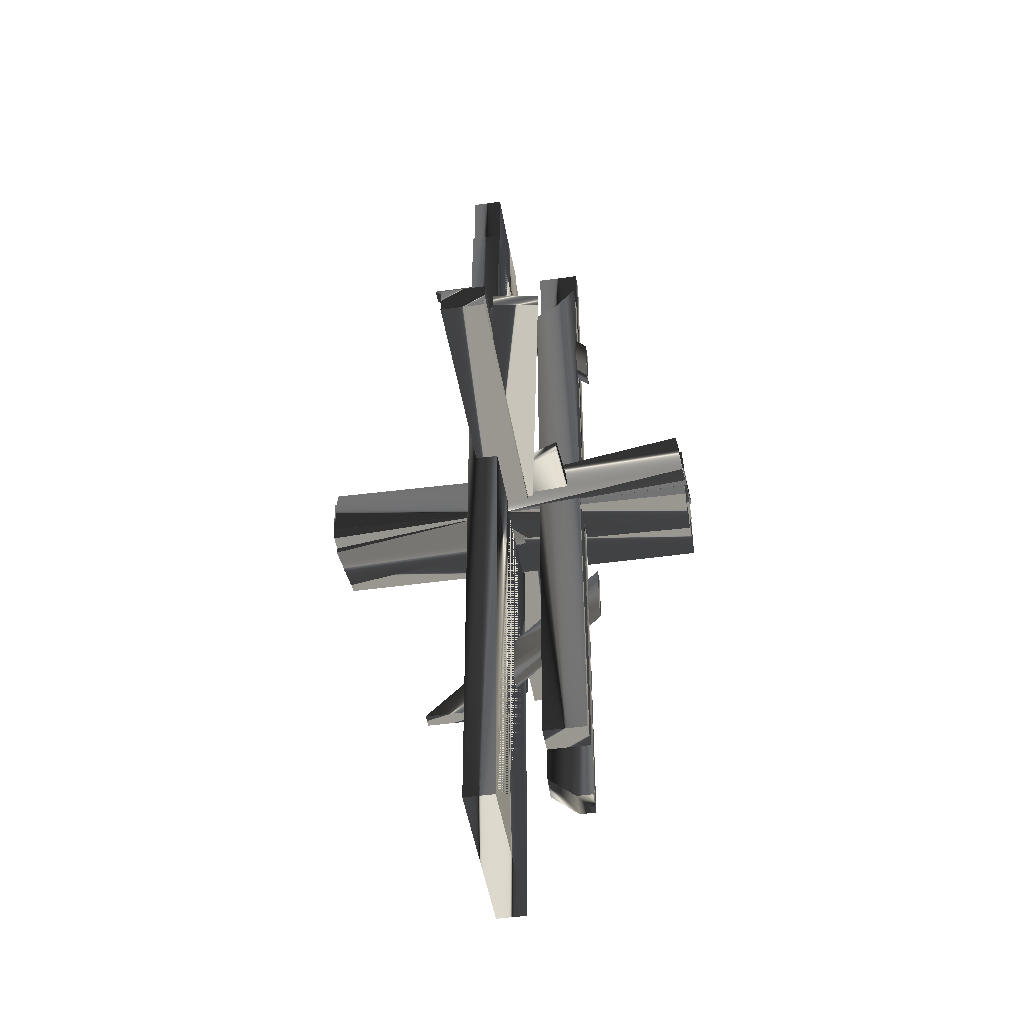
<metadata>
{"format":"obj","ext":"obj","renderer":"f3d","projection":"perspective","resolution":1024,"background":"white","views":[{"elev":-44.8,"azim":99.3,"up":"+Z"}]}
</metadata>
<code>
o mesh0
v 0.1569 -0.06618 0.9473
v -0.1 -0.06618 -0.8741
v -0.06159 -0.06618 0.9636
v -0.008974 -0.06618 -0.9636
v 0.04656 -0.06618 -0.8364
v 0.207 -0.06618 -0.6809
v 0.1463 0.001099 -0.6563
v -0.01735 -0.06618 -0.7358
v 0.1463 -0.06618 -0.7908
v -0.01734 0.001099 -0.6013
v -0.09917 0.001099 -0.6273
v -0.0992 -0.06618 -0.7619
v 0.1463 -0.06618 -0.7908
v -0.03107 -0.06618 0.7879
v 0.181 -0.06618 0.7908
v -0.01735 -0.06618 -0.7358
v -0.0992 -0.06618 -0.7619
v -0.181 -0.06618 -0.5809
v 0.05913 -0.06618 -0.6314
v 0.22 -0.06618 0.7882
v 0.2047 -0.06618 -0.7882
v -0.03979 -0.06618 -0.5673
v -0.191 -0.06618 -0.2993
v -0.2201 -0.06618 0.7766
v -0.1432 0.0011 0.656
v -0.05734 -0.06618 0.623
v -0.1432 -0.06618 0.7945
v -0.05734 0.0011 0.4845
v 0.02851 -0.06618 0.5224
v 0.02851 0.0011 0.3838
v 0.2002 -0.06618 0.4289
v 0.2002 0.0011 0.2903
v -0.1432 -0.06618 0.7945
v 0.1793 -0.06618 -0.7945
v -0.2002 -0.06618 -0.7842
v -0.05734 -0.06618 0.623
v 0.02851 -0.06618 0.5224
v 0.2002 -0.06618 0.4289
v 0.1797 -0.06618 -0.8529
v 0.2007 0.0011 0.9585
v 0.1797 0.001099 -0.9585
v 0.2007 -0.06618 0.9585
v -0.1067 0.0011 0.9356
v 0.1797 0.001099 -0.9585
v 0.2007 0.0011 0.9585
v 0.06319 0.001099 -0.8842
v -0.06903 0.001099 -0.5533
v -0.1637 0.001099 -0.4972
v 0.0231 -0.4166 -0.09133
v -0.01964 0.4262 -0.02032
v -0.09029 -0.4067 -0.09399
v 0.09374 0.4163 -0.01766
v 0.09374 0.4163 -0.01766
v 0.01964 -0.4262 0.02032
v 0.09029 0.4067 0.09399
v 0.0231 -0.4166 -0.09133
v -0.09374 -0.4163 0.01766
v 0.09029 0.4067 0.09399
v 0.01964 -0.4262 0.02032
v -0.0231 0.4166 0.09133
v -0.1877 -0.06618 -0.6001
v 0.1809 -0.06618 0.3313
v 0.1918 -0.06618 -0.6105
v 0.1282 -0.06618 0.5974
v -0.09009 -0.06618 0.501
v -0.1563 -0.06618 0.6105
v 0.119 0.0011 0.7802
v 0.1622 0.001099 -0.8317
v 0.1969 0.0011 0.6963
v 0.009902 0.0011 0.7812
v -0.05842 0.0011 0.7332
v -0.1304 0.0011 0.8317
v -0.1969 0.001099 -0.8231
v -0.1953 0.001099 -1.008
v -0.04518 0.0011 0.8495
v -0.1747 0.0011 1.008
v 0.05376 0.0011 0.7913
v 0.2058 0.001099 -0.9882
v 0.221 0.0011 0.5247
v -0.05646 0.422 -0.03449
v 0.05646 0.416 0.07841
v -0.05739 0.4161 0.07747
v 0.05739 0.4219 -0.03355
v 0.6586 -0.04805 0.0375
v -0.6603 0.04805 0.02506
v 0.6586 0.04805 0.0375
v -0.6603 -0.04805 0.02506
v 0.6586 0.04805 0.0375
v -0.6586 0.04805 -0.0375
v 0.6603 0.04805 -0.02506
v -0.6603 0.04805 0.02506
v 0.6586 0.04805 0.0375
v 0.6603 -0.04805 -0.02506
v 0.6586 -0.04805 0.0375
v 0.6603 0.04805 -0.02506
v 0.637 -0.04805 -0.0162
v -0.637 -0.04805 0.0162
v 0.6353 -0.04805 0.02865
v -0.6353 -0.04805 -0.02865
v 0.637 0.04805 -0.0162
v -0.6353 -0.04805 -0.02865
v 0.637 -0.04805 -0.0162
v -0.6353 0.04805 -0.02865
v 0.637 -0.04805 -0.0162
v 0.6353 0.04805 0.02865
v 0.637 0.04805 -0.0162
v 0.6353 -0.04805 0.02865
v 0.1569 -0.06618 0.9473
v -0.06159 0.0011 0.9636
v 0.1569 0.0011 0.9473
v -0.06159 -0.06618 0.9636
v -0.1 0.001099 -0.6762
v 0.1569 0.0011 0.9473
v -0.06159 0.0011 0.9636
v -0.008974 0.001099 -0.7657
v 0.04656 0.001099 -0.6385
v 0.207 0.001099 -0.483
v -0.06159 -0.06618 0.9636
v -0.1 0.001099 -0.6762
v -0.06159 0.0011 0.9636
v -0.1 -0.06618 -0.8741
v 0.1569 0.0011 0.9473
v 0.207 -0.06618 -0.6809
v 0.1569 -0.06618 0.9473
v 0.207 0.001099 -0.483
v -0.031 0.0011 0.7879
v 0.181 -0.06618 0.7908
v -0.03107 -0.06618 0.7879
v 0.181 0.0011 0.7908
v -0.031 0.0011 0.7879
v 0.1463 0.001099 -0.6563
v 0.181 0.0011 0.7908
v -0.01734 0.001099 -0.6013
v -0.09917 0.001099 -0.6273
v -0.181 0.001099 -0.4463
v -0.03107 -0.06618 0.7879
v -0.181 0.001099 -0.4463
v -0.031 0.0011 0.7879
v -0.181 -0.06618 -0.5809
v 0.1463 -0.06618 -0.7908
v 0.181 0.0011 0.7908
v 0.1463 0.001099 -0.6563
v 0.181 -0.06618 0.7908
v 0.22 -0.06618 0.7882
v -0.2201 0.0011 0.7766
v 0.2201 0.0011 0.7882
v -0.2201 -0.06618 0.7766
v -0.191 0.0011 -0.1661
v -0.2201 -0.06618 0.7766
v -0.191 -0.06618 -0.2993
v -0.2201 0.0011 0.7766
v 0.2048 0.001099 -0.655
v 0.05913 -0.06618 -0.6314
v 0.2047 -0.06618 -0.7882
v 0.05915 0.001099 -0.4982
v -0.03979 -0.06618 -0.5673
v -0.03979 0.001099 -0.4341
v -0.191 -0.06618 -0.2993
v -0.191 0.0011 -0.1661
v 0.2201 0.0011 0.7882
v 0.05915 0.001099 -0.4982
v 0.2048 0.001099 -0.655
v -0.03979 0.001099 -0.4341
v -0.191 0.0011 -0.1661
v -0.2201 0.0011 0.7766
v 0.2201 0.0011 0.7882
v 0.2047 -0.06618 -0.7882
v 0.22 -0.06618 0.7882
v 0.2048 0.001099 -0.655
v 0.1793 -0.06618 -0.7945
v 0.2002 0.0011 0.2903
v 0.1793 0.001099 -0.7945
v 0.2002 -0.06618 0.4289
v -0.2002 -0.06618 -0.7842
v 0.1793 0.001099 -0.7945
v -0.2002 0.001099 -0.7842
v 0.1793 -0.06618 -0.7945
v 0.1793 0.001099 -0.7945
v -0.1432 0.0011 0.656
v -0.2002 0.001099 -0.7842
v -0.05734 0.0011 0.4845
v 0.02851 0.0011 0.3838
v 0.2002 0.0011 0.2903
v -0.1432 0.0011 0.656
v -0.2002 -0.06618 -0.7842
v -0.2002 0.001099 -0.7842
v -0.1432 -0.06618 0.7945
v 0.6418 0.06437 0.02263
v -0.6426 -0.06452 0.01018
v 0.6251 0.159 0.02263
v -0.6259 -0.1592 0.01018
v 0.6251 0.159 0.02263
v -0.6418 -0.06437 -0.02263
v 0.6259 0.1592 -0.01018
v -0.6426 -0.06452 0.01018
v 0.6251 0.159 0.02263
v 0.6426 0.06452 -0.01018
v 0.6418 0.06437 0.02263
v 0.6259 0.1592 -0.01018
v -0.05739 -0.4157 0.06285
v 0.05646 0.4177 0.04925
v 0.05646 -0.4157 0.06379
v -0.05739 0.4177 0.0483
v 0.05646 -0.4157 0.06379
v 0.05739 0.4157 -0.06285
v 0.05739 -0.4177 -0.0483
v 0.05646 0.4177 0.04925
v 0.05646 -0.4157 0.06379
v -0.05646 -0.4176 -0.04216
v -0.05739 -0.4157 0.06285
v 0.05739 -0.4177 -0.0483
v 0.2007 -0.06618 0.9585
v -0.1067 0.0011 0.9356
v 0.2007 0.0011 0.9585
v -0.1067 -0.06618 0.9356
v 0.1797 -0.06618 -0.8529
v -0.1067 -0.06618 0.9356
v 0.2007 -0.06618 0.9585
v 0.06319 -0.06618 -0.7786
v -0.06903 -0.06618 -0.4477
v -0.1637 -0.06618 -0.3916
v -0.1067 -0.06618 0.9356
v -0.1637 0.001099 -0.4972
v -0.1067 0.0011 0.9356
v -0.1637 -0.06618 -0.3916
v -0.000988 0.1366 -0.8556
v -0.008893 0.1716 0.8696
v -0.000988 0.1716 -0.8556
v -0.000988 0.07553 -0.8044
v -0.008893 0.07553 0.8696
v -0.04584 0.07553 -0.8184
v -0.008893 0.07553 0.8696
v -0.000988 0.07553 -0.8044
v -0.05375 0.07553 0.868
v -0.04584 0.1366 -0.8696
v -0.05375 0.07553 0.868
v -0.04584 0.07553 -0.8184
v -0.04584 0.1716 -0.8696
v -0.05375 0.1716 0.868
v -0.000988 0.1716 -0.8556
v -0.05375 0.1716 0.868
v -0.04584 0.1716 -0.8696
v -0.008893 0.1716 0.8696
v -0.008893 0.1716 0.8696
v -0.05375 0.07553 0.868
v -0.05375 0.1716 0.868
v -0.008893 0.07553 0.8696
v -0.04584 0.1716 -0.8696
v -0.000988 0.1366 -0.8556
v -0.000988 0.1716 -0.8556
v -0.04584 0.1366 -0.8696
v -0.000988 0.07553 -0.8044
v -0.04584 0.07553 -0.8184
v -0.03771 -0.4168 -0.05559
v -0.1515 0.4168 -0.05653
v -0.1515 -0.4168 -0.05653
v -0.03771 0.4168 -0.05559
v -0.03864 -0.4168 0.05653
v -0.03771 0.4168 -0.05559
v -0.03771 -0.4168 -0.05559
v -0.03864 0.4168 0.05653
v -0.1525 -0.4168 0.05559
v -0.03864 0.4168 0.05653
v -0.03864 -0.4168 0.05653
v -0.1525 0.4168 0.05559
v -0.1515 -0.4168 -0.05653
v -0.1525 0.4168 0.05559
v -0.1525 -0.4168 0.05559
v -0.1515 0.4168 -0.05653
v -0.1515 0.4168 -0.05653
v -0.03864 0.4168 0.05653
v -0.1525 0.4168 0.05559
v -0.03771 0.4168 -0.05559
v -0.1515 -0.4168 -0.05653
v -0.03864 -0.4168 0.05653
v -0.03771 -0.4168 -0.05559
v -0.1525 -0.4168 0.05559
v -0.09029 -0.4067 -0.09399
v 0.01964 -0.4262 0.02032
v 0.0231 -0.4166 -0.09133
v -0.09374 -0.4163 0.01766
v 0.05827 0.07553 0.6386
v 0.0645 0.1716 -0.726
v 0.0645 0.07553 -0.726
v 0.05827 0.1236 0.6713
v 0.05827 0.1716 0.7277
v -0.004287 0.07553 0.6369
v 0.0645 0.07553 -0.726
v 0.001937 0.07553 -0.7277
v 0.05827 0.07553 0.6386
v -0.004287 0.1716 0.726
v 0.001937 0.07553 -0.7277
v 0.001937 0.1716 -0.7277
v -0.004287 0.1236 0.6696
v -0.004287 0.07553 0.6369
v 0.05827 0.1716 0.7277
v 0.001937 0.1716 -0.7277
v 0.0645 0.1716 -0.726
v -0.004287 0.1716 0.726
v 0.0645 0.1716 -0.726
v 0.001937 0.07553 -0.7277
v 0.0645 0.07553 -0.726
v 0.001937 0.1716 -0.7277
v -0.004287 0.07553 0.6369
v 0.05827 0.1236 0.6713
v 0.05827 0.07553 0.6386
v -0.004287 0.1236 0.6696
v 0.05827 0.1716 0.7277
v -0.004287 0.1716 0.726
v -0.09009 0.0011 0.4021
v 0.1282 -0.06618 0.5974
v -0.09009 -0.06618 0.501
v 0.1282 0.0011 0.4985
v 0.1918 -0.06618 -0.6105
v -0.1877 0.001099 -0.6001
v -0.1877 -0.06618 -0.6001
v 0.1918 0.001099 -0.6105
v -0.1877 0.001099 -0.6001
v -0.09009 0.0011 0.4021
v -0.1563 0.0011 0.5116
v 0.1282 0.0011 0.4985
v 0.1809 0.0011 0.2769
v 0.1918 0.001099 -0.6105
v -0.1877 0.001099 -0.6001
v -0.1563 -0.06618 0.6105
v -0.1877 -0.06618 -0.6001
v -0.1563 0.0011 0.5116
v -0.1304 0.0011 0.8317
v -0.05845 -0.06618 0.6122
v -0.1305 -0.06618 0.7108
v -0.05842 0.0011 0.7332
v 0.009877 -0.06618 0.6602
v 0.009902 0.0011 0.7812
v 0.119 0.0011 0.7802
v 0.119 -0.06618 0.6592
v 0.1969 0.0011 0.6963
v 0.1969 -0.06618 0.5753
v -0.1969 -0.06618 -0.8231
v 0.1622 0.001099 -0.8317
v -0.1969 0.001099 -0.8231
v 0.1622 -0.06618 -0.8317
v -0.1305 -0.06618 0.7108
v 0.1622 -0.06618 -0.8317
v -0.1969 -0.06618 -0.8231
v -0.05845 -0.06618 0.6122
v 0.009877 -0.06618 0.6602
v 0.119 -0.06618 0.6592
v 0.1969 -0.06618 0.5753
v -0.1969 0.001099 -0.8231
v -0.1305 -0.06618 0.7108
v -0.1969 -0.06618 -0.8231
v -0.1304 0.0011 0.8317
v 0.1969 -0.06618 0.5753
v 0.1622 0.001099 -0.8317
v 0.1622 -0.06618 -0.8317
v 0.1969 0.0011 0.6963
v -0.1747 -0.06618 0.8932
v -0.1953 0.001099 -1.008
v -0.1747 0.0011 1.008
v -0.1953 -0.06618 -1.008
v -0.1747 0.0011 1.008
v -0.04519 -0.06618 0.7348
v -0.1747 -0.06618 0.8932
v -0.04518 0.0011 0.8495
v 0.05374 -0.06618 0.6766
v 0.05376 0.0011 0.7913
v 0.221 -0.06618 0.4099
v 0.221 0.0011 0.5247
v -0.1953 -0.06618 -1.008
v 0.2058 0.001099 -0.9882
v -0.1953 0.001099 -1.008
v 0.2058 -0.06618 -0.9882
v -0.04519 -0.06618 0.7348
v -0.1953 -0.06618 -1.008
v -0.1747 -0.06618 0.8932
v 0.2058 -0.06618 -0.9882
v 0.221 -0.06618 0.4099
v 0.05374 -0.06618 0.6766
v 0.2058 -0.06618 -0.9882
v 0.221 0.0011 0.5247
v 0.2058 0.001099 -0.9882
v 0.221 -0.06618 0.4099
v 0.05646 0.416 0.07841
v -0.05739 -0.4219 0.03355
v -0.05739 0.4161 0.07747
v 0.05646 -0.422 0.03449
v -0.05739 0.4161 0.07747
v -0.05646 -0.416 -0.07841
v -0.05646 0.422 -0.03449
v -0.05739 -0.4219 0.03355
v -0.05646 -0.416 -0.07841
v 0.05646 -0.422 0.03449
v 0.05739 -0.4161 -0.07747
v -0.05739 -0.4219 0.03355
v 0.6603 -0.04805 -0.02506
v -0.6603 -0.04805 0.02506
v 0.6586 -0.04805 0.0375
v -0.6586 -0.04805 -0.0375
v 0.6603 0.04805 -0.02506
v -0.6586 -0.04805 -0.0375
v 0.6603 -0.04805 -0.02506
v -0.6586 0.04805 -0.0375
v -0.6603 0.04805 0.02506
v -0.6586 -0.04805 -0.0375
v -0.6586 0.04805 -0.0375
v -0.6603 -0.04805 0.02506
v 0.6353 -0.04805 0.02865
v -0.637 0.04805 0.0162
v 0.6353 0.04805 0.02865
v -0.637 -0.04805 0.0162
v 0.6353 0.04805 0.02865
v -0.6353 0.04805 -0.02865
v 0.637 0.04805 -0.0162
v -0.637 0.04805 0.0162
v -0.637 0.04805 0.0162
v -0.6353 -0.04805 -0.02865
v -0.6353 0.04805 -0.02865
v -0.637 -0.04805 0.0162
v -0.1 -0.06618 -0.8741
v -0.008974 0.001099 -0.7657
v -0.1 0.001099 -0.6762
v -0.008974 -0.06618 -0.9636
v 0.04656 -0.06618 -0.8364
v 0.04656 0.001099 -0.6385
v 0.207 -0.06618 -0.6809
v 0.207 0.001099 -0.483
v -0.181 0.001099 -0.4463
v -0.0992 -0.06618 -0.7619
v -0.09917 0.001099 -0.6273
v -0.181 -0.06618 -0.5809
v 0.6426 0.06452 -0.01018
v -0.6259 -0.1592 0.01018
v 0.6418 0.06437 0.02263
v -0.6251 -0.159 -0.02263
v 0.6259 0.1592 -0.01018
v -0.6251 -0.159 -0.02263
v 0.6426 0.06452 -0.01018
v -0.6418 -0.06437 -0.02263
v -0.6426 -0.06452 0.01018
v -0.6251 -0.159 -0.02263
v -0.6418 -0.06437 -0.02263
v -0.6259 -0.1592 0.01018
v -0.05646 -0.4176 -0.04216
v -0.05739 0.4177 0.0483
v -0.05739 -0.4157 0.06285
v -0.05646 0.4157 -0.06379
v 0.05739 -0.4177 -0.0483
v -0.05646 0.4157 -0.06379
v -0.05646 -0.4176 -0.04216
v 0.05739 0.4157 -0.06285
v 0.05646 0.4177 0.04925
v -0.05646 0.4157 -0.06379
v 0.05739 0.4157 -0.06285
v -0.05739 0.4177 0.0483
v 0.06319 -0.06618 -0.7786
v -0.06903 0.001099 -0.5533
v -0.06903 -0.06618 -0.4477
v 0.06319 0.001099 -0.8842
v 0.06319 -0.06618 -0.7786
v 0.1797 0.001099 -0.9585
v 0.06319 0.001099 -0.8842
v 0.1797 -0.06618 -0.8529
v -0.06903 -0.06618 -0.4477
v -0.1637 0.001099 -0.4972
v -0.1637 -0.06618 -0.3916
v -0.06903 0.001099 -0.5533
v 0.05375 -0.1958 0.8012
v 0.0413 0.1964 0.5204
v 0.0413 0.1964 0.4104
v 0.05375 -0.08196 0.8012
v 0.02094 -0.1964 0.8012
v 0.0413 0.1964 0.4104
v 0.008489 0.1964 0.411
v 0.05375 -0.1958 0.8012
v 0.02094 -0.08254 0.8012
v 0.008489 0.1964 0.411
v 0.008488 0.1964 0.521
v 0.02094 -0.1964 0.8012
v 0.05375 -0.08196 0.8012
v 0.008488 0.1964 0.521
v 0.0413 0.1964 0.5204
v 0.02094 -0.08254 0.8012
v 0.0413 0.1964 0.5204
v 0.008489 0.1964 0.411
v 0.0413 0.1964 0.4104
v 0.008488 0.1964 0.521
v 0.05375 -0.08196 0.8012
v 0.02094 -0.1964 0.8012
v 0.02094 -0.08254 0.8012
v 0.05375 -0.1958 0.8012
v 0.1432 0.0608 0.03632
v -0.1712 0.1605 0.007126
v 0.1759 0.1331 0.03687
v 0.1599 0.03734 0.03614
v -0.1795 0.06477 0.006396
v 0.1636 0.03727 0.003521
v -0.1795 0.06477 0.006396
v 0.1599 0.03734 0.03614
v -0.1759 0.0647 -0.02622
v 0.1469 0.06073 0.0037
v -0.1759 0.0647 -0.02622
v 0.1636 0.03727 0.003521
v 0.1795 0.133 0.004251
v -0.1675 0.1604 -0.02549
v 0.1759 0.1331 0.03687
v -0.1675 0.1604 -0.02549
v 0.1795 0.133 0.004251
v -0.1712 0.1605 0.007126
v -0.1712 0.1605 0.007126
v -0.1759 0.0647 -0.02622
v -0.1675 0.1604 -0.02549
v -0.1795 0.06477 0.006396
v 0.1432 0.0608 0.03632
v 0.1636 0.03727 0.003521
v 0.1599 0.03734 0.03614
v 0.1469 0.06073 0.0037
v 0.1759 0.1331 0.03687
v 0.1795 0.133 0.004251
v -0.09029 -0.4067 -0.09399
v -0.0231 0.4166 0.09133
v -0.09374 -0.4163 0.01766
v -0.01964 0.4262 -0.02032
v -0.01964 0.4262 -0.02032
v 0.09029 0.4067 0.09399
v -0.0231 0.4166 0.09133
v 0.09374 0.4163 -0.01766
v -0.01924 -0.1958 -0.5841
v -0.03168 0.1964 -0.3033
v -0.01924 -0.08196 -0.5841
v -0.03168 0.1964 -0.1933
v -0.05205 -0.1964 -0.5841
v -0.03168 0.1964 -0.1933
v -0.01924 -0.1958 -0.5841
v -0.06449 0.1964 -0.1939
v -0.05205 -0.08254 -0.5841
v -0.06449 0.1964 -0.1939
v -0.05205 -0.1964 -0.5841
v -0.0645 0.1964 -0.3039
v -0.01924 -0.08196 -0.5841
v -0.0645 0.1964 -0.3039
v -0.05205 -0.08254 -0.5841
v -0.03168 0.1964 -0.3033
v -0.03168 0.1964 -0.3033
v -0.06449 0.1964 -0.1939
v -0.0645 0.1964 -0.3039
v -0.03168 0.1964 -0.1933
v -0.01924 -0.08196 -0.5841
v -0.05205 -0.1964 -0.5841
v -0.01924 -0.1958 -0.5841
v -0.05205 -0.08254 -0.5841
v -0.1563 0.0011 0.5116
v -0.09009 -0.06618 0.501
v -0.1563 -0.06618 0.6105
v -0.09009 0.0011 0.4021
v 0.1809 0.0011 0.2769
v 0.1918 -0.06618 -0.6105
v 0.1809 -0.06618 0.3313
v 0.1918 0.001099 -0.6105
v 0.1282 0.0011 0.4985
v 0.1809 -0.06618 0.3313
v 0.1282 -0.06618 0.5974
v 0.1809 0.0011 0.2769
v 0.05739 -0.4161 -0.07747
v -0.05646 0.422 -0.03449
v -0.05646 -0.416 -0.07841
v 0.05739 0.4219 -0.03355
v 0.05646 -0.422 0.03449
v 0.05739 0.4219 -0.03355
v 0.05739 -0.4161 -0.07747
v 0.05646 0.416 0.07841
f 1 3 2
f 2 4 1
f 5 1 4
f 6 1 5
f 7 9 8
f 8 10 7
f 11 10 8
f 8 12 11
f 13 15 14
f 14 16 13
f 17 16 14
f 14 18 17
f 19 21 20
f 20 22 19
f 23 22 20
f 20 24 23
f 25 27 26
f 26 28 25
f 28 26 29
f 29 30 28
f 30 29 31
f 31 32 30
f 33 35 34
f 34 36 33
f 37 36 34
f 34 38 37
f 39 41 40
f 40 42 39
f 43 45 44
f 44 46 43
f 47 43 46
f 43 47 48
f 49 51 50
f 50 52 49
f 53 55 54
f 54 56 53
f 57 59 58
f 58 60 57
f 61 63 62
f 62 64 61
f 65 61 64
f 66 61 65
f 67 69 68
f 68 70 67
f 71 70 68
f 68 72 71
f 73 72 68
f 74 76 75
f 75 77 74
f 78 74 77
f 77 79 78
f 80 82 81
f 81 83 80
f 84 86 85
f 85 87 84
f 88 90 89
f 89 91 88
f 92 94 93
f 93 95 92
f 96 98 97
f 97 99 96
f 100 102 101
f 101 103 100
f 104 106 105
f 105 107 104
f 108 110 109
f 109 111 108
f 112 114 113
f 113 115 112
f 116 115 113
f 113 117 116
f 118 120 119
f 119 121 118
f 122 124 123
f 123 125 122
f 126 128 127
f 127 129 126
f 130 132 131
f 131 133 130
f 134 130 133
f 135 130 134
f 136 138 137
f 137 139 136
f 140 142 141
f 141 143 140
f 144 146 145
f 145 147 144
f 148 150 149
f 149 151 148
f 152 154 153
f 153 155 152
f 155 153 156
f 156 157 155
f 157 156 158
f 158 159 157
f 160 162 161
f 161 163 160
f 164 160 163
f 165 160 164
f 166 168 167
f 167 169 166
f 170 172 171
f 171 173 170
f 174 176 175
f 175 177 174
f 178 180 179
f 179 181 178
f 182 178 181
f 183 178 182
f 184 186 185
f 185 187 184
f 188 190 189
f 189 191 188
f 192 194 193
f 193 195 192
f 196 198 197
f 197 199 196
f 200 202 201
f 201 203 200
f 204 206 205
f 205 207 204
f 208 210 209
f 209 211 208
f 212 214 213
f 213 215 212
f 216 218 217
f 217 219 216
f 220 219 217
f 217 221 220
f 222 224 223
f 223 225 222
f 226 228 227
f 227 229 226
f 230 229 227
f 231 233 232
f 232 234 231
f 235 237 236
f 236 238 235
f 239 238 236
f 240 242 241
f 241 243 240
f 244 246 245
f 245 247 244
f 248 250 249
f 249 251 248
f 251 249 252
f 252 253 251
f 254 256 255
f 255 257 254
f 258 260 259
f 259 261 258
f 262 264 263
f 263 265 262
f 266 268 267
f 267 269 266
f 270 272 271
f 271 273 270
f 274 276 275
f 275 277 274
f 278 280 279
f 279 281 278
f 282 284 283
f 283 285 282
f 286 285 283
f 287 289 288
f 288 290 287
f 291 293 292
f 292 294 291
f 295 294 292
f 296 298 297
f 297 299 296
f 300 302 301
f 301 303 300
f 304 306 305
f 305 307 304
f 307 305 308
f 308 309 307
f 310 312 311
f 311 313 310
f 314 316 315
f 315 317 314
f 318 320 319
f 319 321 318
f 322 318 321
f 323 318 322
f 324 326 325
f 325 327 324
f 328 330 329
f 329 331 328
f 331 329 332
f 332 333 331
f 334 333 332
f 332 335 334
f 336 334 335
f 335 337 336
f 338 340 339
f 339 341 338
f 342 344 343
f 343 345 342
f 346 345 343
f 343 347 346
f 348 347 343
f 349 351 350
f 350 352 349
f 353 355 354
f 354 356 353
f 357 359 358
f 358 360 357
f 361 363 362
f 362 364 361
f 364 362 365
f 365 366 364
f 366 365 367
f 367 368 366
f 369 371 370
f 370 372 369
f 373 375 374
f 374 376 373
f 377 373 376
f 378 373 377
f 379 381 380
f 380 382 379
f 383 385 384
f 384 386 383
f 387 389 388
f 388 390 387
f 391 393 392
f 392 394 391
f 395 397 396
f 396 398 395
f 399 401 400
f 400 402 399
f 403 405 404
f 404 406 403
f 407 409 408
f 408 410 407
f 411 413 412
f 412 414 411
f 415 417 416
f 416 418 415
f 419 421 420
f 420 422 419
f 423 422 420
f 420 424 423
f 425 423 424
f 424 426 425
f 427 429 428
f 428 430 427
f 431 433 432
f 432 434 431
f 435 437 436
f 436 438 435
f 439 441 440
f 440 442 439
f 443 445 444
f 444 446 443
f 447 449 448
f 448 450 447
f 451 453 452
f 452 454 451
f 455 457 456
f 456 458 455
f 459 461 460
f 460 462 459
f 463 465 464
f 464 466 463
f 467 469 468
f 468 470 467
f 471 473 472
f 472 474 471
f 475 477 476
f 476 478 475
f 479 481 480
f 480 482 479
f 483 485 484
f 484 486 483
f 487 489 488
f 488 490 487
f 491 493 492
f 492 494 491
f 495 494 492
f 496 498 497
f 497 499 496
f 500 502 501
f 501 503 500
f 504 503 501
f 505 507 506
f 506 508 505
f 509 511 510
f 510 512 509
f 513 515 514
f 514 516 513
f 517 513 516
f 516 518 517
f 519 521 520
f 520 522 519
f 523 525 524
f 524 526 523
f 527 529 528
f 528 530 527
f 531 533 532
f 532 534 531
f 535 537 536
f 536 538 535
f 539 541 540
f 540 542 539
f 543 545 544
f 544 546 543
f 547 549 548
f 548 550 547
f 551 553 552
f 552 554 551
f 555 557 556
f 556 558 555
f 559 561 560
f 560 562 559
f 563 565 564
f 564 566 563
f 567 569 568
f 568 570 567

</code>
